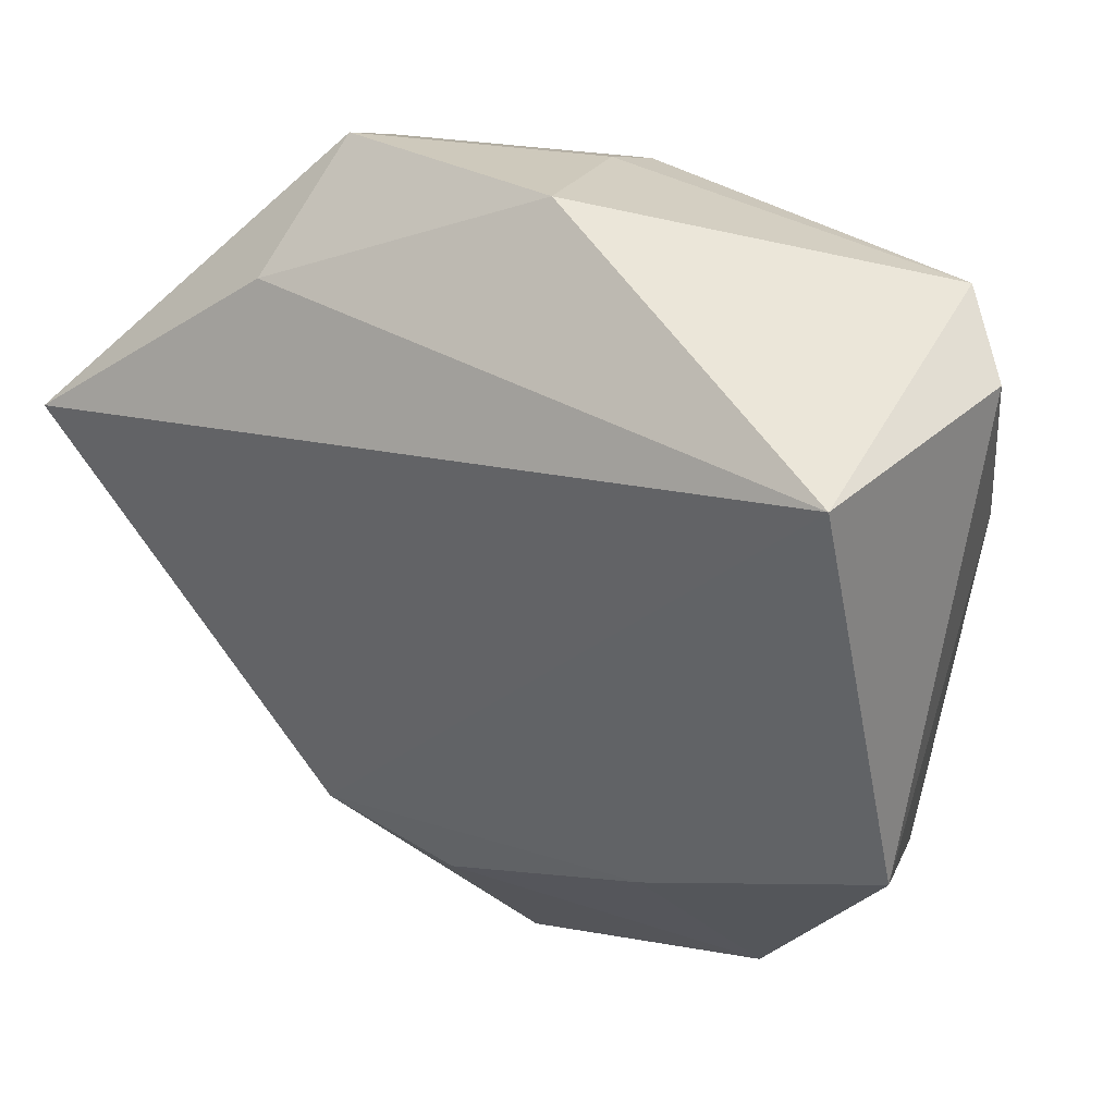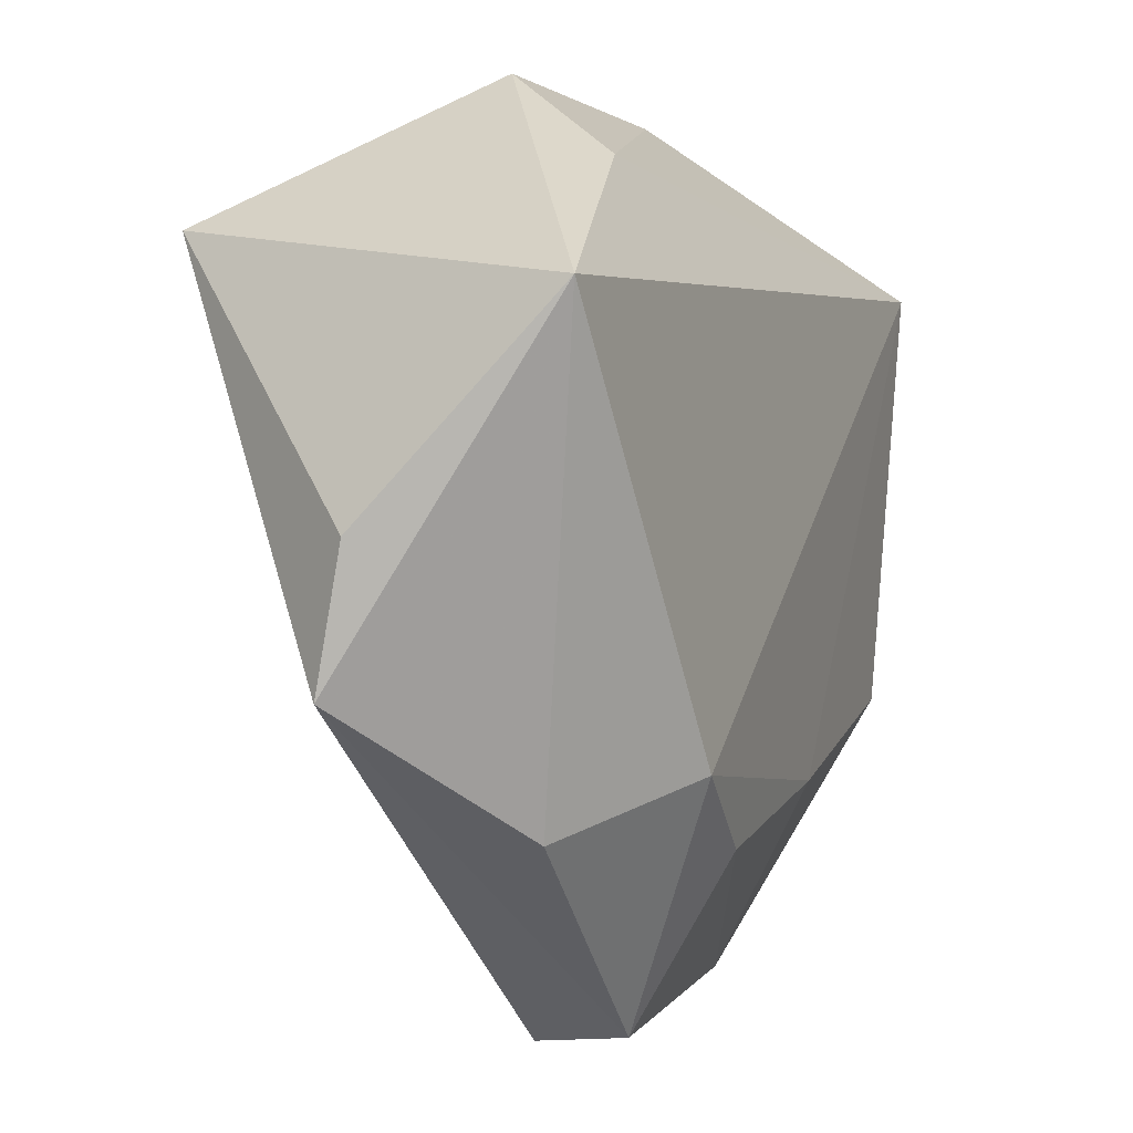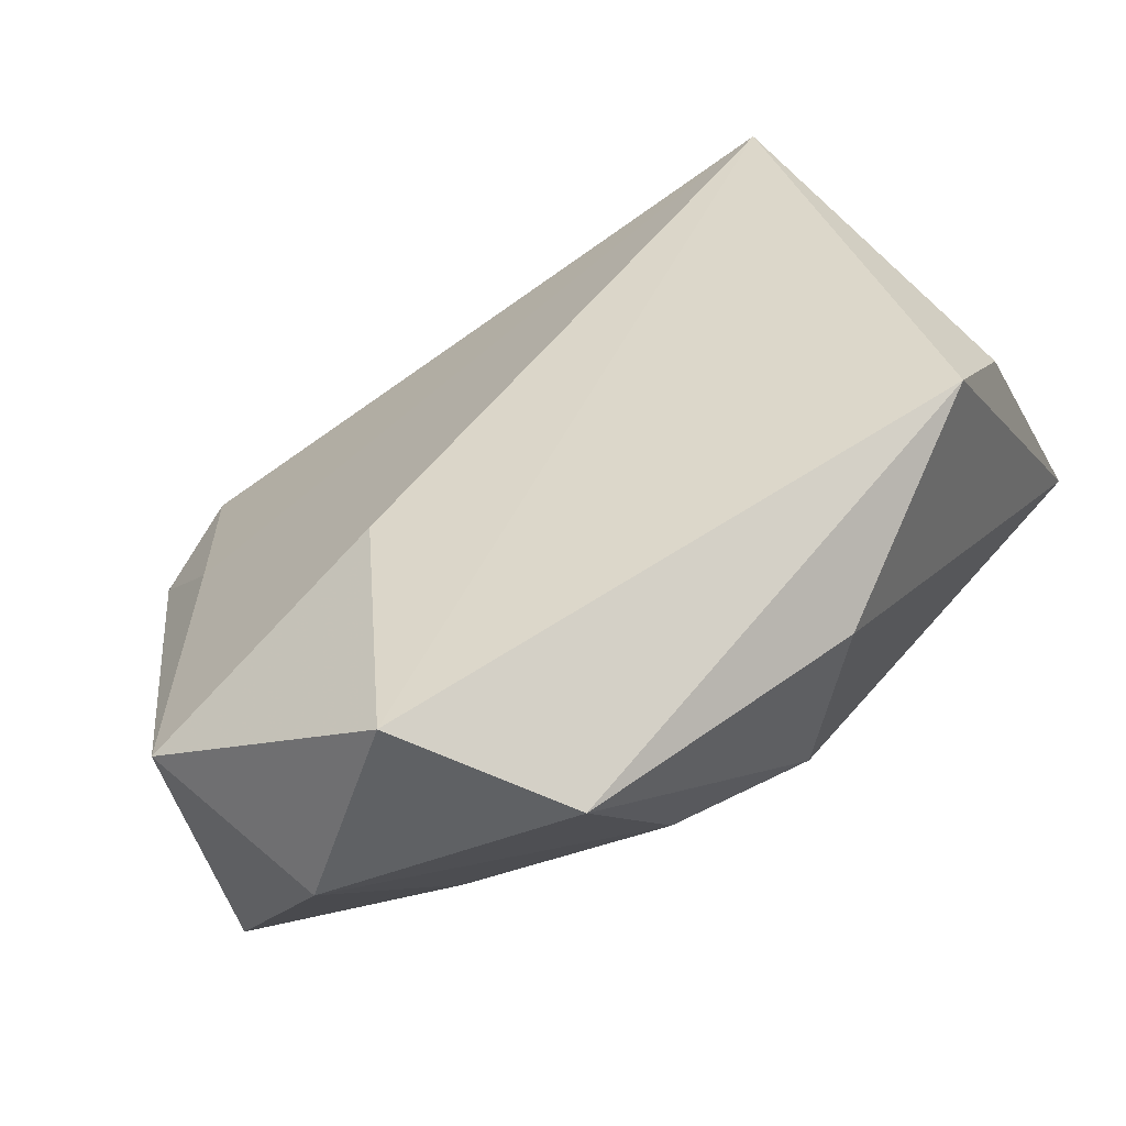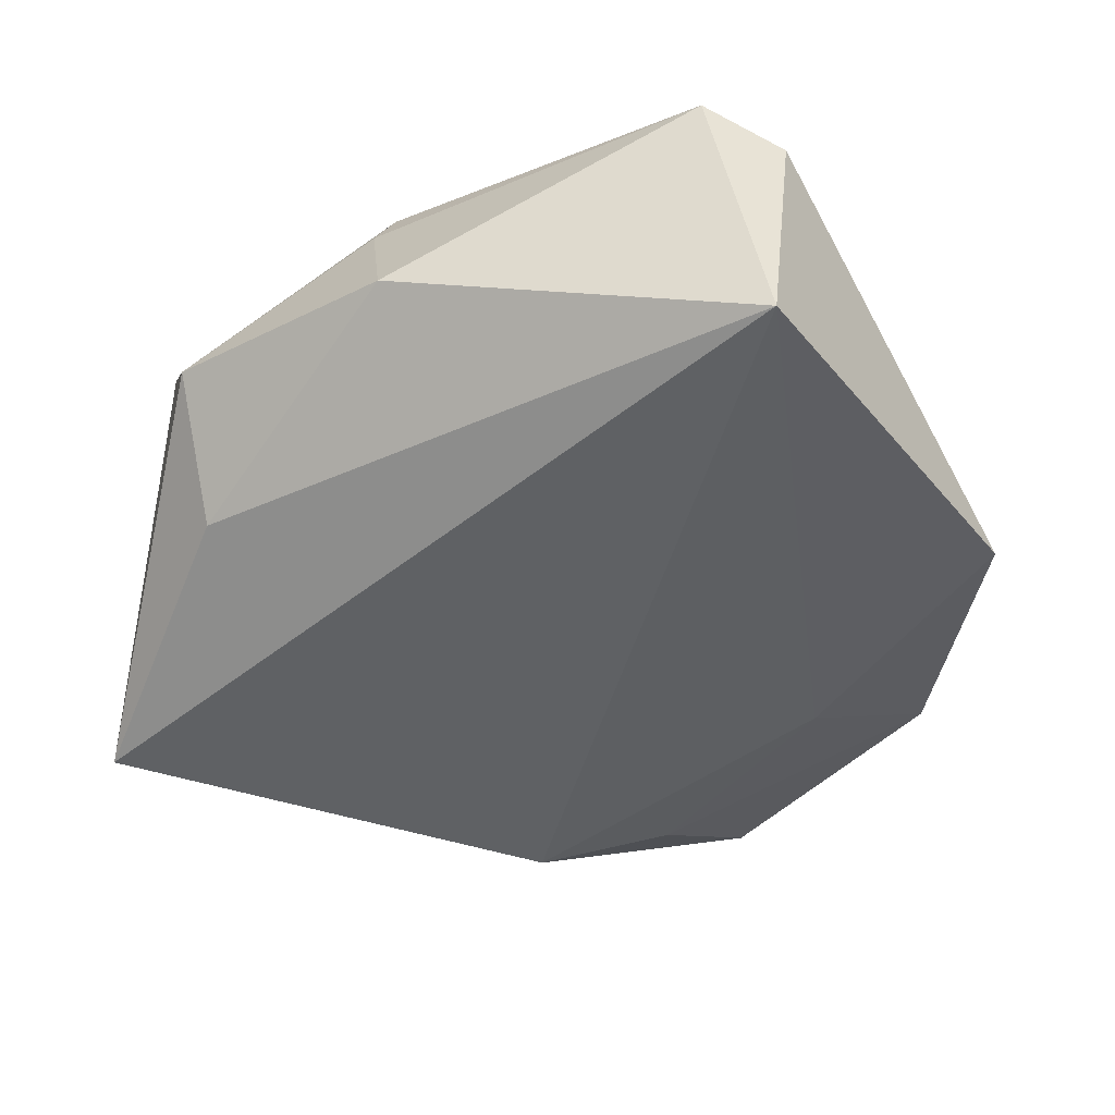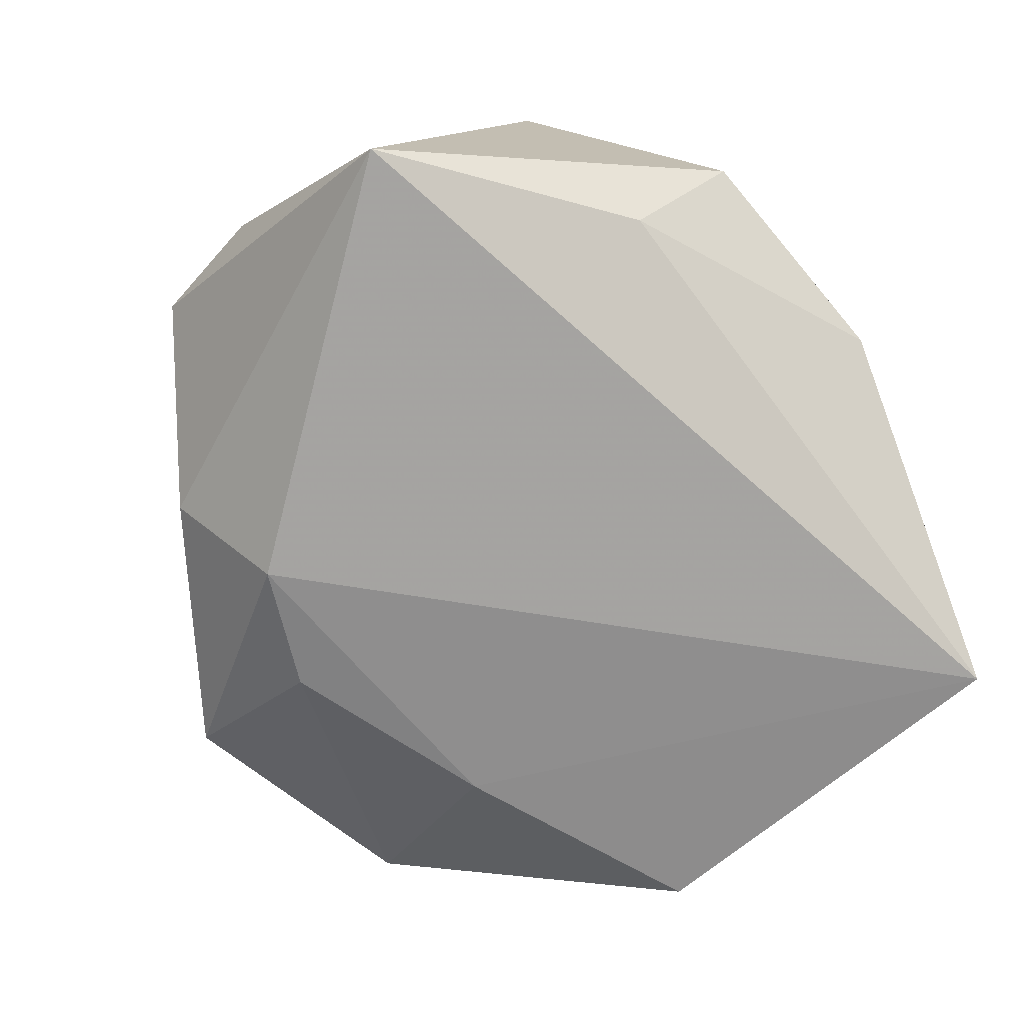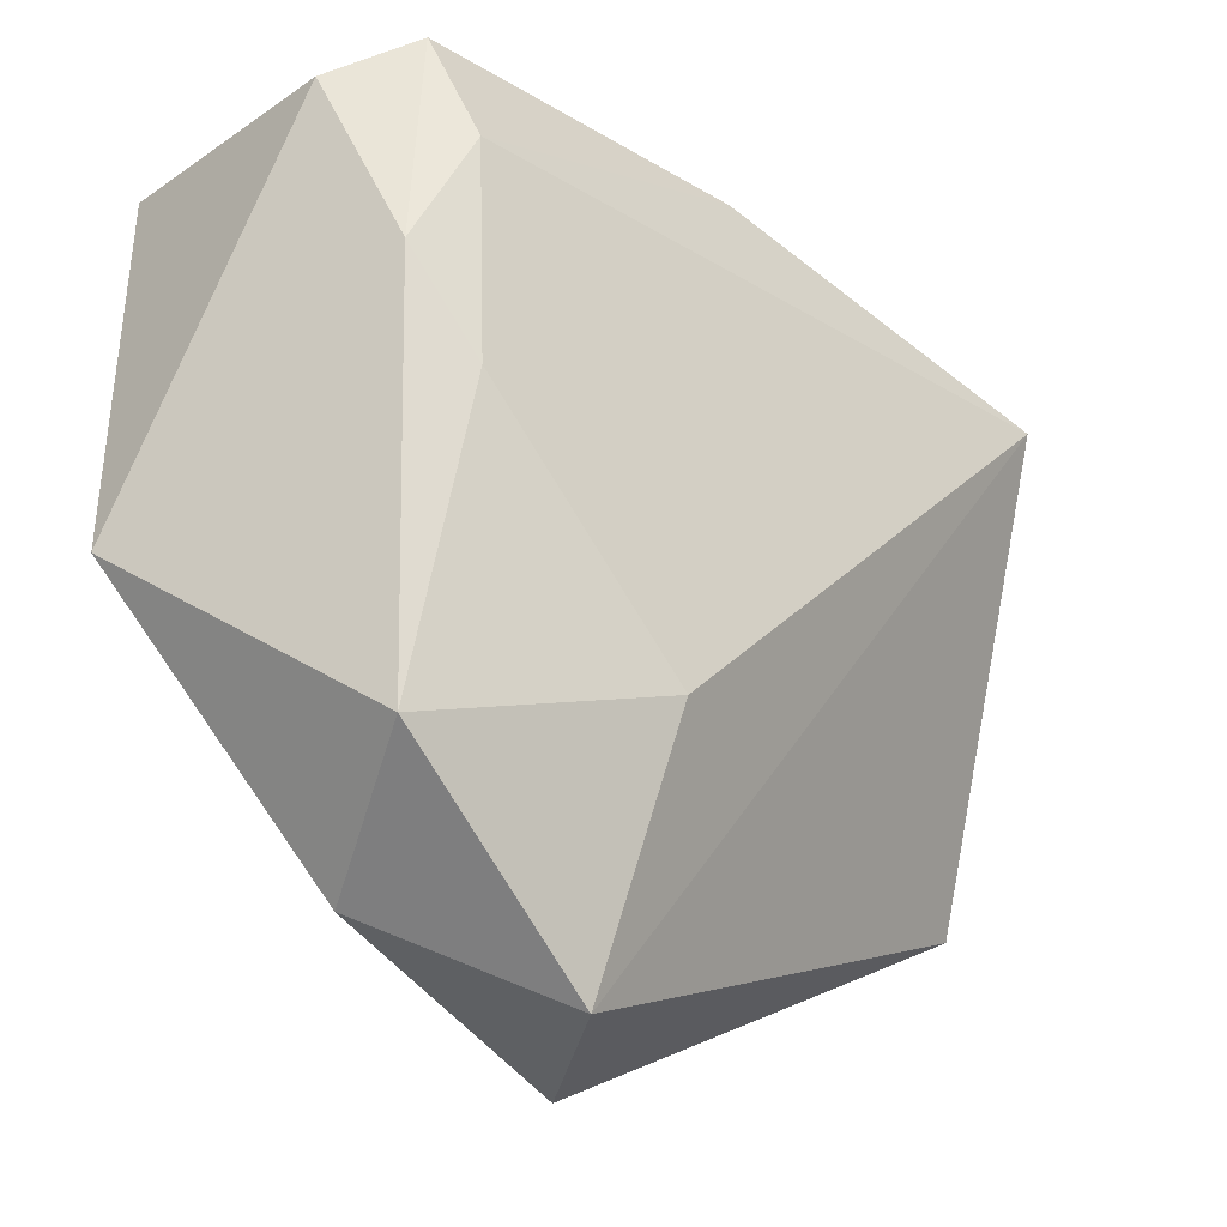
<metadata>
{"format":"obj","ext":"obj","renderer":"f3d","projection":"perspective","resolution":1024,"background":"white","views":[{"elev":37.3,"azim":-146.2,"up":"+Y"},{"elev":-11.8,"azim":115.0,"up":"+Y"},{"elev":-70.1,"azim":30.3,"up":"+Y"},{"elev":-47.9,"azim":-152.6,"up":"+Z"},{"elev":-74.8,"azim":124.3,"up":"+Z"},{"elev":-30.4,"azim":-46.5,"up":"+Y"}]}
</metadata>
<code>
v -0.03195 0.0314 0.01265
v -0.03192 -0.03079 0.01248
v 0.04453 0.008431 -0.01907
v 0.02289 0.02618 -0.01282
v -0.02423 -0.039 -0.002175
v 0.02067 0.03608 -0.001998
v 0.04161 -0.02231 0.004527
v -0.002245 0.03841 -0.004882
v -0.02947 0.02037 0.01664
v -0.009935 -0.04636 0.01031
v 0.04464 -0.009997 0.0006258
v -0.0382 0.02709 0.006391
v -0.007661 -0.02189 0.01824
v -0.02853 -0.001137 0.01656
v -0.01799 -0.02236 -0.01436
v 0.001145 0.03131 0.01603
v -0.03518 0.008151 0.01468
v 0.02409 -0.03218 -0.006864
v 0.002464 -0.03078 -0.01499
v 0.01467 -0.02591 -0.01768
v -0.04151 -0.01115 -0.01285
v 0.03487 0.02078 0.02235
v -0.03627 0.02908 -0.01883
v 0.001905 0.03371 0.01058
v 0.0004812 -0.0466 -0.003877
f 23 3 20
f 22 3 6
f 25 7 10
f 10 7 22
f 4 3 23
f 4 6 3
f 8 4 23
f 6 4 8
f 11 3 22
f 22 7 11
f 11 7 3
f 25 20 18
f 18 7 25
f 18 20 3
f 3 7 18
f 19 20 25
f 13 10 22
f 25 10 5
f 5 19 25
f 22 6 16
f 16 9 22
f 20 19 15
f 23 20 15
f 15 21 23
f 15 5 21
f 19 5 15
f 10 13 2
f 2 5 10
f 17 21 2
f 21 5 2
f 23 21 12
f 12 21 17
f 6 8 24
f 24 16 6
f 17 2 14
f 14 2 13
f 14 9 17
f 14 13 22
f 22 9 14
f 9 16 1
f 17 9 1
f 1 12 17
f 16 24 1
f 1 24 8
f 1 8 23
f 23 12 1

</code>
